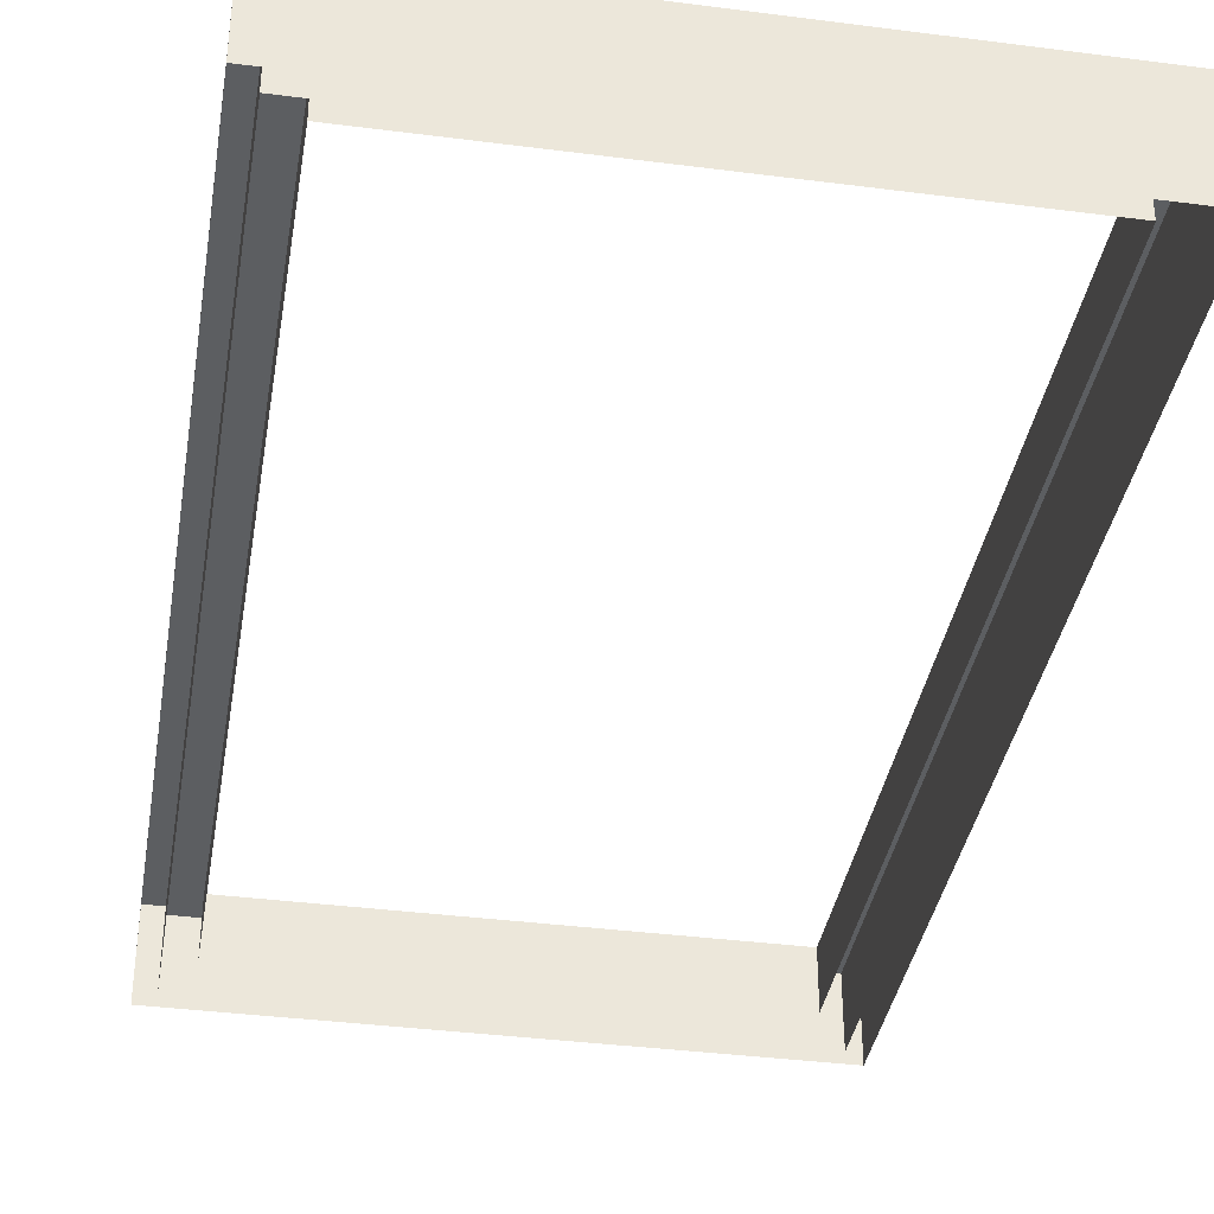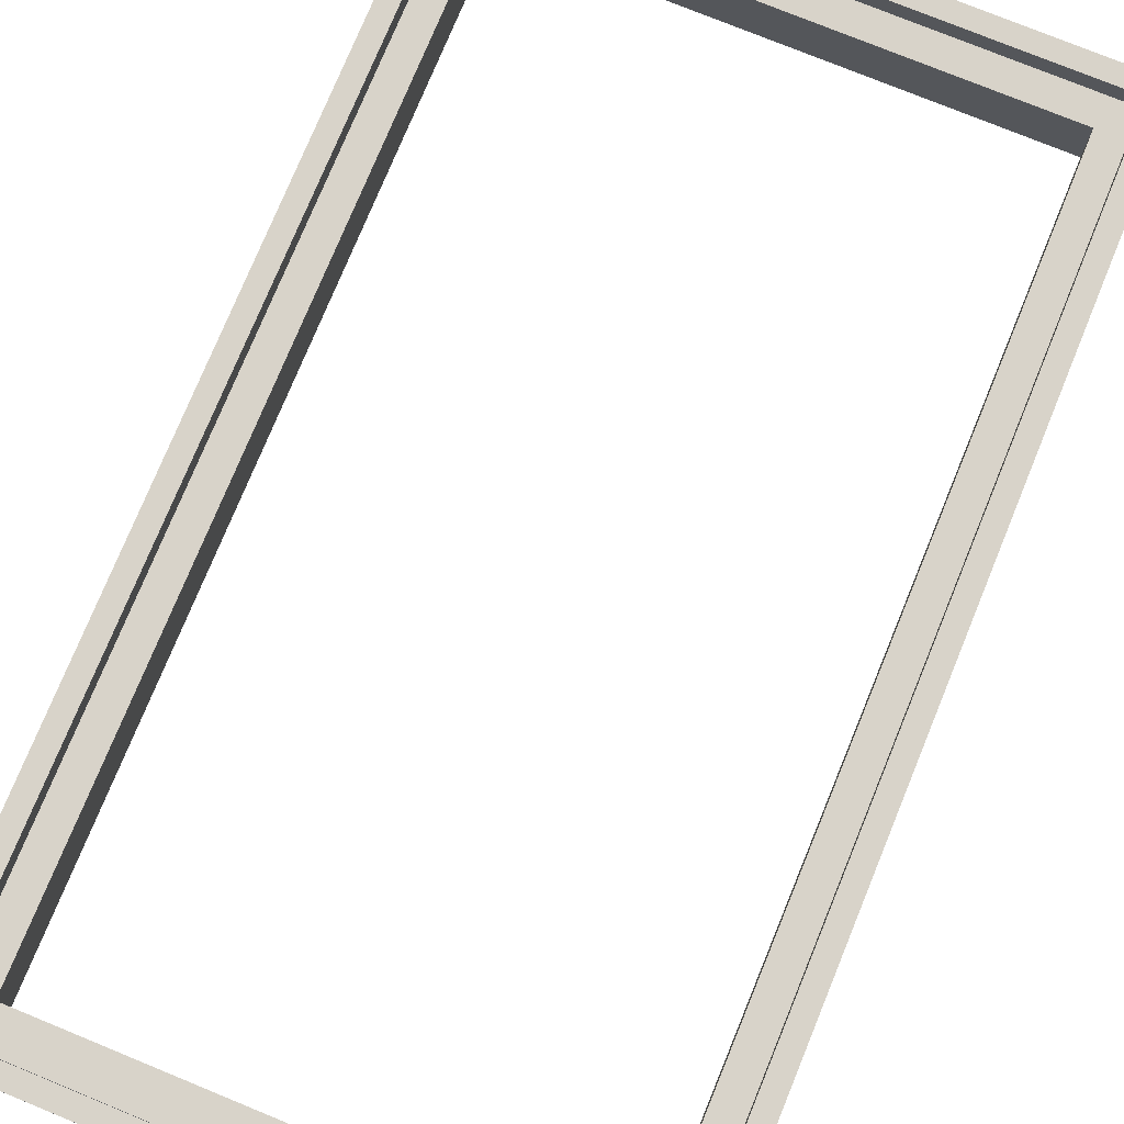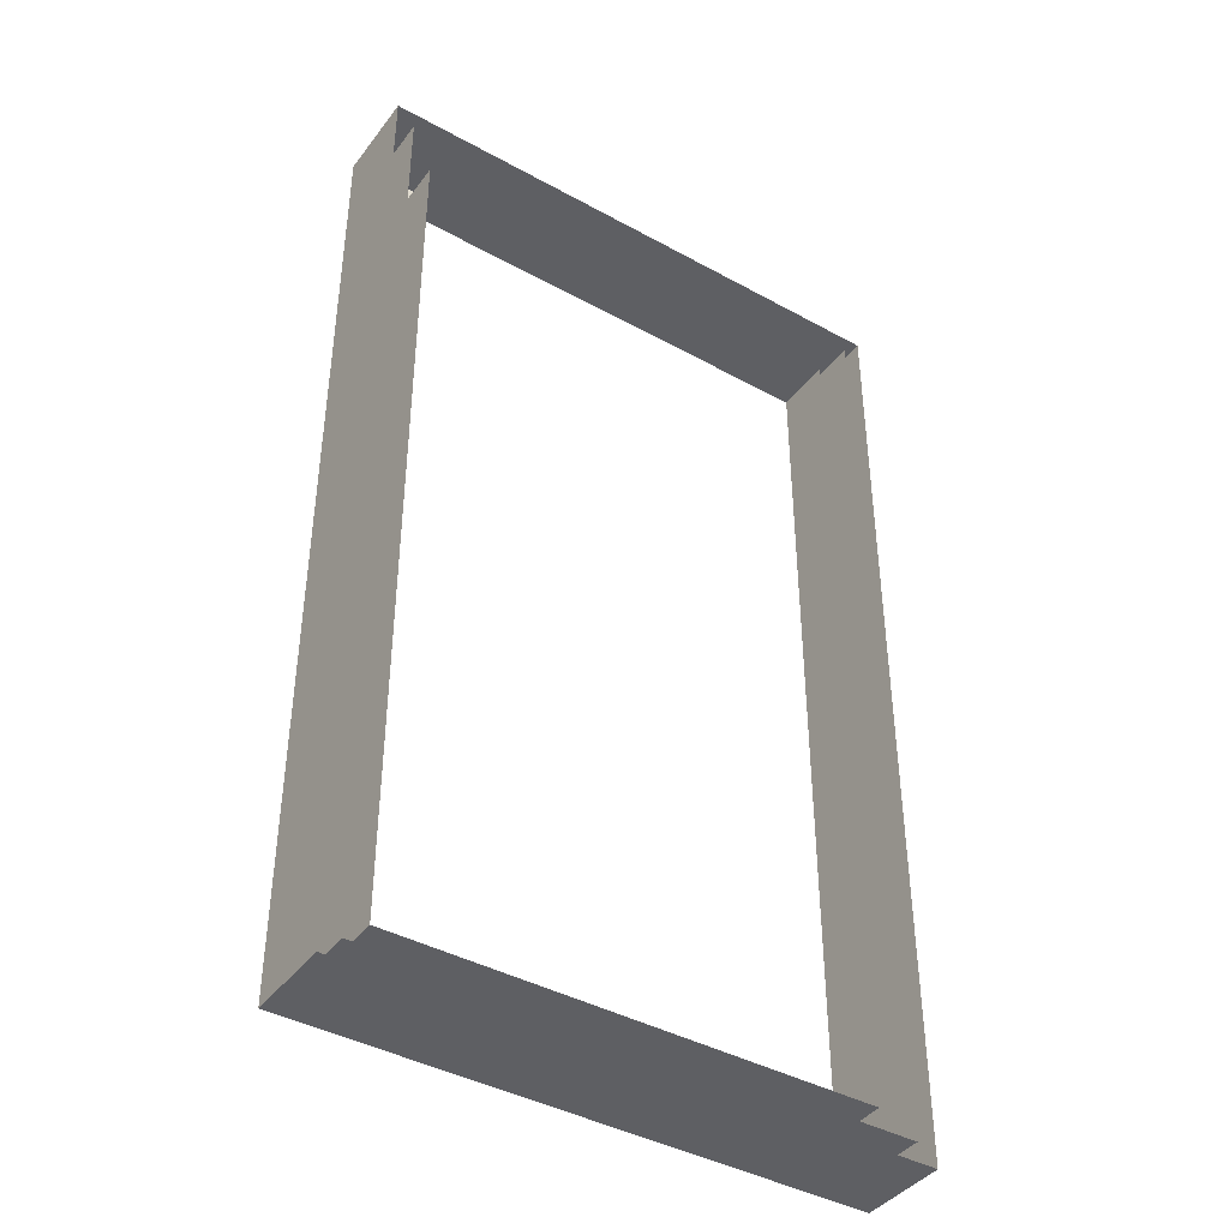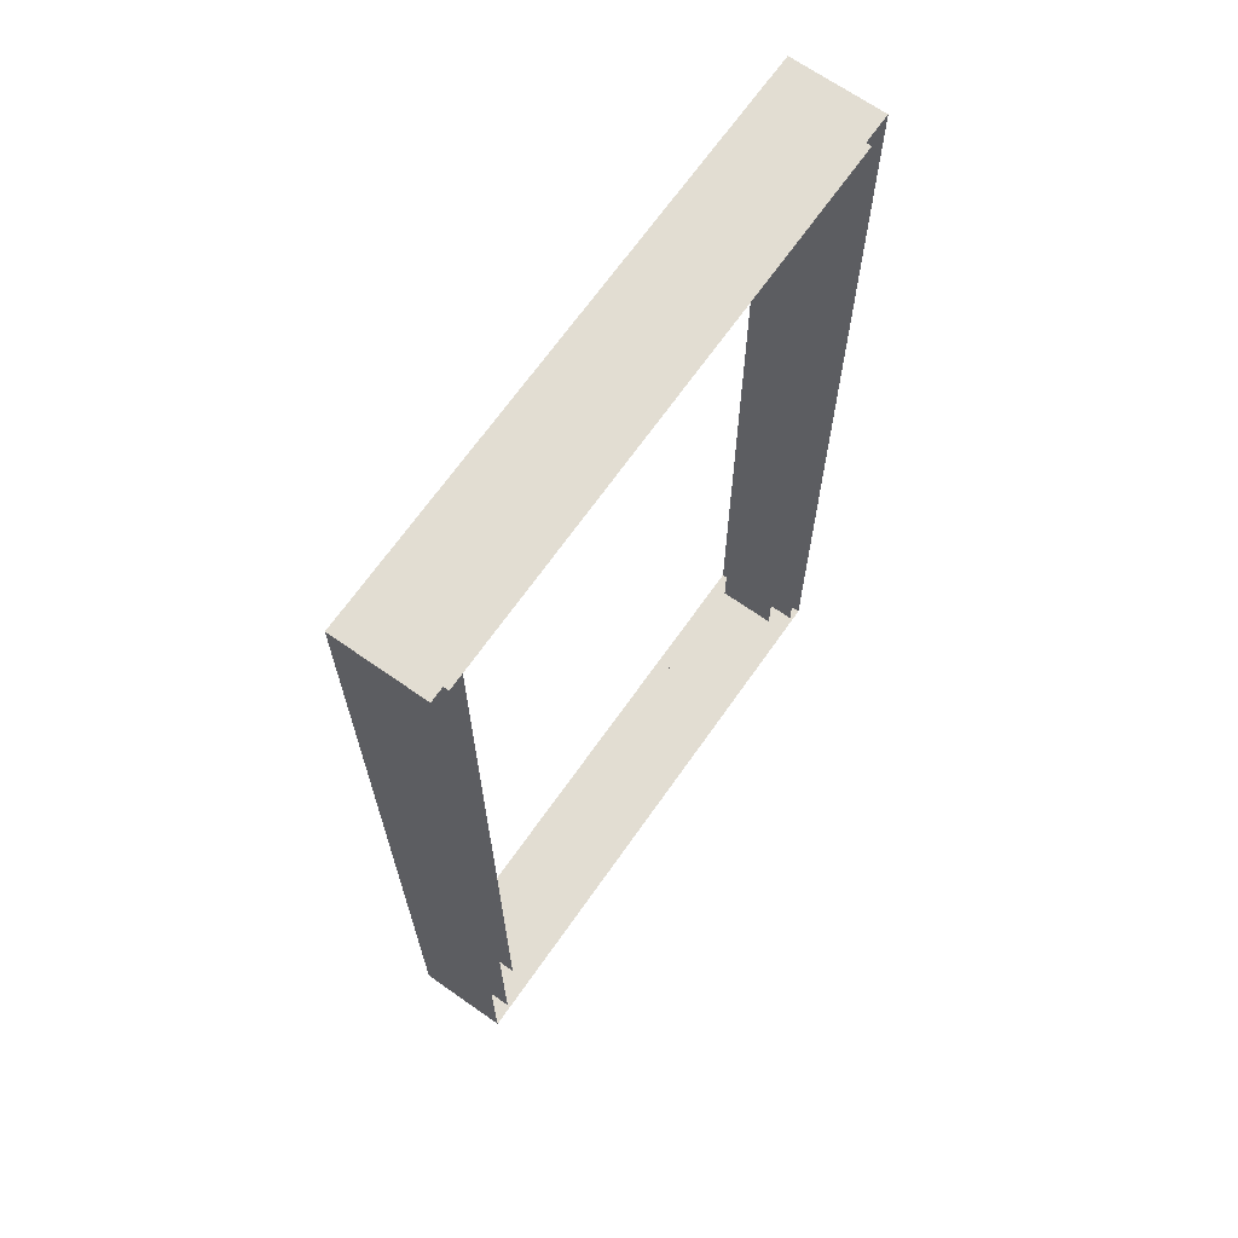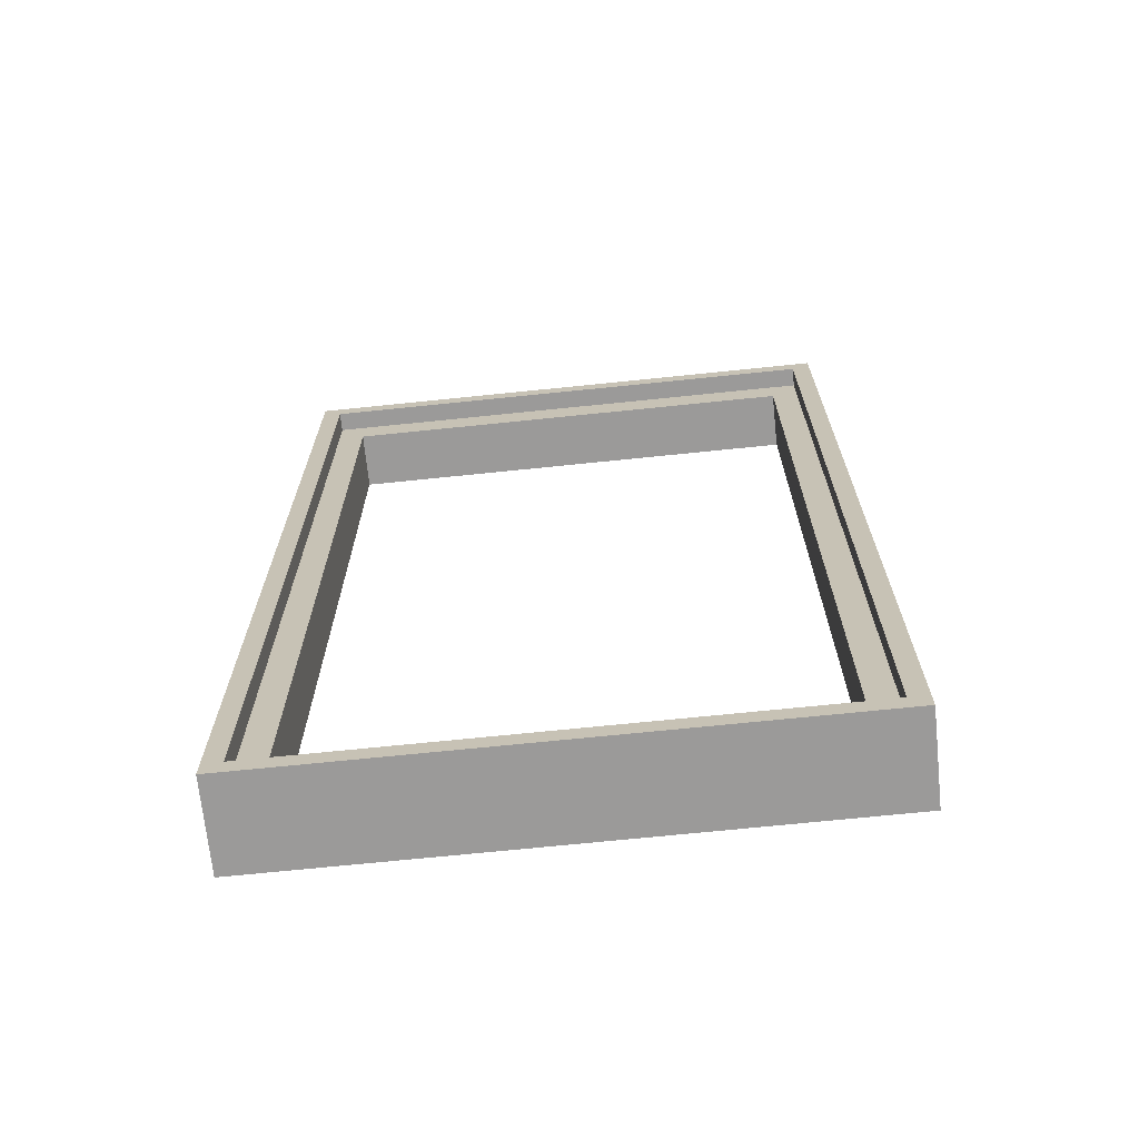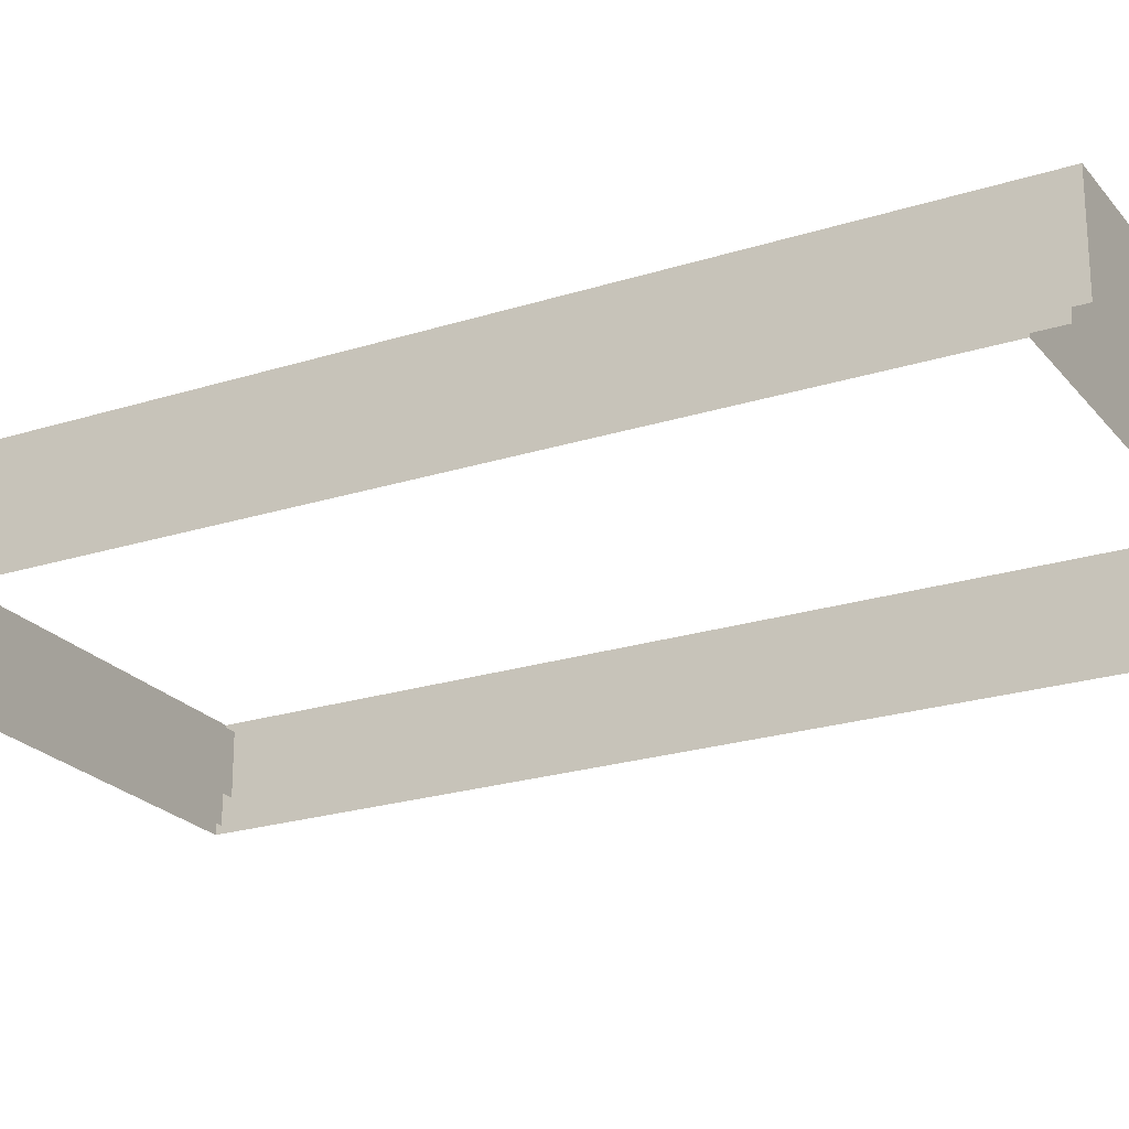
<metadata>
{"format":"obj","ext":"obj","renderer":"f3d","projection":"perspective","resolution":1024,"background":"white","views":[{"elev":-37.3,"azim":-9.4,"up":"+Z"},{"elev":76.0,"azim":-157.7,"up":"+Z"},{"elev":-41.4,"azim":146.3,"up":"+Y"},{"elev":68.1,"azim":125.1,"up":"+Y"},{"elev":-69.5,"azim":5.9,"up":"+Y"},{"elev":-22.9,"azim":118.5,"up":"+Z"}]}
</metadata>
<code>
o Cube.004
v 29.5 -51 -5
v -29.5 -51 -5
v 29.5 51 -5
v -29.5 51 -5
v -27.52 49.05 -5
v 27.52 49.05 -5
v -27.52 -49.05 -5
v 27.52 -49.05 -5
v -29.5 51 -4.305
v 27.52 -49.05 -4.305
v -27.52 -49.05 -4.305
v 29.5 51 -4.305
v 27.52 49.05 -4.305
v -29.5 -51 -4.305
v 29.5 -51 -4.305
v -27.52 49.05 -4.305
v -26.87 48.4 -4.305
v -26.87 48.4 -5
v 26.87 48.4 -5
v -26.87 -48.4 -5
v -26.87 -48.4 -4.305
v 26.87 -48.4 -5
v 26.87 -48.4 -4.305
v 26.87 48.4 -4.305
f 3 4 9 12
f 1 3 12 15
f 8 7 20 22
f 16 11 21 17
f 4 3 6 5
f 3 1 8 6
f 2 7 8 1
f 4 5 7 2
f 1 15 14 2
f 11 10 23 21
f 14 9 4 2
f 6 8 22 19
f 21 20 18 17
f 22 20 21 23
f 22 23 24 19
f 19 24 17 18
f 5 6 19 18
f 13 16 17 24
f 10 13 24 23
f 7 5 18 20
o Cube.003
v 27.5 -49 -4.127
v -27.5 -49 -4.127
v 27.5 49 -4.127
v -27.5 49 -4.127
v 24.68 -46.1 -4.127
v -24.68 -46.1 -4.127
v 24.68 45.38 -4.127
v -24.68 45.38 -4.127
v -27.5 49 -3.063
v -24.68 45.38 -3.063
v 27.5 49 -3.063
v 24.68 45.38 -3.063
v -27.5 -49 -3.063
v -24.68 -46.1 -3.063
v 24.68 -46.1 -3.063
v 27.5 -49 -3.063
v 24.67 -49 -4.127
v -24.67 -49 -4.127
v 24.67 -46.1 -4.127
v -24.67 -46.1 -4.127
v 24.67 -49 -3.063
v -24.67 -49 -3.063
v 24.67 -46.1 -3.063
v -24.67 -46.1 -3.063
v 24.66 49 -4.127
v -24.66 49 -4.127
v 24.66 45.38 -4.127
v -24.66 45.38 -4.127
v 24.66 49 -3.063
v -24.66 49 -3.063
v 24.66 45.38 -3.063
v -24.66 45.38 -3.063
f 50 28 33 54
f 25 27 35 40
f 44 30 38 48
f 38 30 32 34
f 50 52 32 28
f 28 32 30 26
f 41 43 29 25
f 25 29 31 27
f 29 39 36 31
f 42 46 37 26
f 37 33 28 26
f 52 56 34 32
f 25 40 45 41
f 41 45 46 42
f 26 30 44 42
f 42 44 43 41
f 29 43 47 39
f 43 44 48 47
f 31 36 55 51
f 51 55 56 52
f 27 31 51 49
f 49 51 52 50
f 27 49 53 35
f 49 50 54 53
o Cube.002
v -26.2 45.5 8.262
v 26.2 45.5 8.262
v -26.2 46.94 8.262
v 26.2 46.94 8.262
v -26.2 45.5 6.214
v 26.2 45.5 6.214
v -26.2 46.94 6.214
v 26.2 46.94 6.214
v 26.2 45.86 8.405
v 26.2 46.22 8.462
v 26.2 46.58 8.405
v -26.2 46.58 8.405
v -26.2 46.22 8.462
v -26.2 45.86 8.405
v 26.2 46.58 6.214
v 26.2 46.22 6.214
v 26.2 45.86 6.214
v -26.2 45.86 6.214
v -26.2 46.22 6.214
v -26.2 46.58 6.214
v -26.15 45.5 8.262
v 26.15 45.5 8.262
v 26.15 46.94 8.262
v -26.15 46.94 8.262
v 26.15 46.94 6.214
v -26.15 46.94 6.214
v 26.15 45.5 6.214
v -26.15 45.5 6.214
v 26.15 46.58 6.214
v -26.15 46.58 6.214
v 26.15 46.22 6.214
v -26.15 46.22 6.214
v 26.15 45.86 6.214
v -26.15 45.86 6.214
v 26.15 45.86 8.405
v -26.15 45.86 8.405
v 26.15 46.22 8.462
v -26.15 46.22 8.462
v 26.15 46.58 8.405
v -26.15 46.58 8.405
f 96 80 59 68
f 80 82 63 59
f 90 84 61 74
f 84 77 57 61
f 68 59 63 76
f 71 64 60 67
f 62 73 65 58
f 73 72 66 65
f 72 71 67 66
f 57 70 74 61
f 70 69 75 74
f 69 68 76 75
f 82 86 76 63
f 86 88 75 76
f 88 90 74 75
f 77 92 70 57
f 92 94 69 70
f 94 96 68 69
f 66 67 95 93
f 93 95 96 94
f 65 66 93 91
f 91 93 94 92
f 58 65 91 78
f 78 91 92 77
f 72 73 89 87
f 87 89 90 88
f 71 72 87 85
f 85 87 88 86
f 64 71 85 81
f 81 85 86 82
f 62 58 78 83
f 83 78 77 84
f 73 62 83 89
f 89 83 84 90
f 60 64 81 79
f 79 81 82 80
f 67 60 79 95
f 95 79 80 96
o Plane.001
v -26.2 46.31 4.743
v -26.2 45.56 2.957
v -26.2 48.38 4.98
v -26.2 48.87 2.957
v -26.2 46.05 6.207
v -26.2 47.73 6.428
v -26.2 47.43 4.802
v -26.2 47.39 2.957
v -26.2 46.94 6.207
v -26.2 46.94 7.686
v -26.2 46.94 7.197
v -25.82 46.31 4.743
v -25.82 45.56 2.957
v -25.82 48.38 4.98
v -25.82 48.87 2.957
v -25.82 46.05 6.207
v -25.82 47.73 6.428
v -25.82 47.43 4.802
v -25.82 47.39 2.957
v -25.82 46.94 6.207
v -25.82 46.94 7.686
v -25.82 46.94 7.197
v -10.77 46.31 4.743
v -10.77 45.56 2.957
v -10.77 48.38 4.98
v -10.77 48.87 2.957
v -10.77 46.05 6.207
v -10.77 47.73 6.428
v -10.77 47.43 4.802
v -10.77 47.39 2.957
v -10.77 46.94 6.207
v -10.77 46.94 7.686
v -10.77 46.94 7.197
v -10.39 46.31 4.743
v -10.39 45.56 2.957
v -10.39 48.38 4.98
v -10.39 48.87 2.957
v -10.39 46.05 6.207
v -10.39 47.73 6.428
v -10.39 47.43 4.802
v -10.39 47.39 2.957
v -10.39 46.94 6.207
v -10.39 46.94 7.686
v -10.39 46.94 7.197
v 26.2 46.31 4.743
v 26.2 45.56 2.957
v 26.2 48.38 4.98
v 26.2 48.87 2.957
v 26.2 46.05 6.207
v 26.2 47.73 6.428
v 26.2 47.43 4.802
v 26.2 47.39 2.957
v 26.2 46.94 6.207
v 26.2 46.94 7.686
v 26.2 46.94 7.197
v 25.82 46.31 4.743
v 25.82 45.56 2.957
v 25.82 48.38 4.98
v 25.82 48.87 2.957
v 25.82 46.05 6.207
v 25.82 47.73 6.428
v 25.82 47.43 4.802
v 25.82 47.39 2.957
v 25.82 46.94 6.207
v 25.82 46.94 7.686
v 25.82 46.94 7.197
v 10.77 46.31 4.743
v 10.77 45.56 2.957
v 10.77 48.38 4.98
v 10.77 48.87 2.957
v 10.77 46.05 6.207
v 10.77 47.73 6.428
v 10.77 47.43 4.802
v 10.77 47.39 2.957
v 10.77 46.94 6.207
v 10.77 46.94 7.686
v 10.77 46.94 7.197
v 10.39 46.31 4.743
v 10.39 45.56 2.957
v 10.39 48.38 4.98
v 10.39 48.87 2.957
v 10.39 46.05 6.207
v 10.39 47.73 6.428
v 10.39 47.43 4.802
v 10.39 47.39 2.957
v 10.39 46.94 6.207
v 10.39 46.94 7.686
v 10.39 46.94 7.197
f 103 99 100 104
f 103 105 102 99
f 97 101 105 103
f 97 103 104 98
f 105 107 106 102
f 114 115 111 110
f 114 110 113 116
f 108 114 116 112
f 108 109 115 114
f 116 113 117 118
f 100 99 110 111
f 98 104 115 109
f 102 106 117 113
f 97 98 109 108
f 101 97 108 112
f 105 101 112 116
f 107 105 116 118
f 104 100 111 115
f 106 107 118 117
f 99 102 113 110
f 125 121 122 126
f 125 127 124 121
f 119 123 127 125
f 119 125 126 120
f 127 129 128 124
f 136 137 133 132
f 136 132 135 138
f 130 136 138 134
f 130 131 137 136
f 138 135 139 140
f 122 121 132 133
f 120 126 137 131
f 124 128 139 135
f 119 120 131 130
f 123 119 130 134
f 127 123 134 138
f 129 127 138 140
f 126 122 133 137
f 128 129 140 139
f 121 124 135 132
f 147 148 144 143
f 147 143 146 149
f 141 147 149 145
f 141 142 148 147
f 149 146 150 151
f 158 154 155 159
f 158 160 157 154
f 152 156 160 158
f 152 158 159 153
f 160 162 161 157
f 144 155 154 143
f 142 153 159 148
f 146 157 161 150
f 141 152 153 142
f 145 156 152 141
f 149 160 156 145
f 151 162 160 149
f 148 159 155 144
f 150 161 162 151
f 143 154 157 146
f 169 170 166 165
f 169 165 168 171
f 163 169 171 167
f 163 164 170 169
f 171 168 172 173
f 180 176 177 181
f 180 182 179 176
f 174 178 182 180
f 174 180 181 175
f 182 184 183 179
f 166 177 176 165
f 164 175 181 170
f 168 179 183 172
f 163 174 175 164
f 167 178 174 163
f 171 182 178 167
f 173 184 182 171
f 170 181 177 166
f 172 183 184 173
f 165 176 179 168
o Plane
v -24.99 -46.36 -3.244
v 24.99 -46.36 -3.244
v -24.99 46.36 -3.244
v 24.99 46.36 -3.244
v -24.99 -46.36 -3.331
v 24.99 -46.36 -3.331
v -24.99 46.36 -3.331
v 24.99 46.36 -3.331
v -24.99 -46.36 -3.943
v 24.99 -46.36 -3.943
v -24.99 46.36 -3.943
v 24.99 46.36 -3.943
v -24.99 -46.36 -4.03
v 24.99 -46.36 -4.03
v -24.99 46.36 -4.03
v 24.99 46.36 -4.03
f 185 186 188 187
f 189 191 192 190
f 185 189 190 186
f 186 190 192 188
f 188 192 191 187
f 187 191 189 185
f 193 194 196 195
f 197 199 200 198
f 193 197 198 194
f 194 198 200 196
f 196 200 199 195
f 195 199 197 193
o Cube.001
v 27.5 -49 2.969
v -27.5 -49 2.969
v 27.5 49 2.969
v -27.5 49 2.969
v 24.68 -46.1 2.969
v -24.68 -46.1 2.969
v 24.68 45.38 2.969
v -24.68 45.38 2.969
v -27.5 49 -3.063
v -24.68 45.38 -3.063
v 27.5 49 -3.063
v 24.68 45.38 -3.063
v -27.5 -49 -3.063
v -24.68 -46.1 -3.063
v 24.68 -46.1 -3.063
v 27.5 -49 -3.063
v 24.67 -49 2.969
v -24.67 -49 2.969
v 24.67 -46.1 2.969
v -24.67 -46.1 2.969
v 24.67 -49 -3.063
v -24.67 -49 -3.063
v 24.67 -46.1 -3.063
v -24.67 -46.1 -3.063
v 24.66 49 2.969
v -24.66 49 2.969
v 24.66 45.38 2.969
v -24.66 45.38 2.969
v 24.66 49 -3.063
v -24.66 49 -3.063
v 24.66 45.38 -3.063
v -24.66 45.38 -3.063
f 222 218 202 213
f 201 203 207 205
f 202 204 209 213
f 217 201 205 219
f 232 228 208 210
f 215 205 207 212
f 204 202 206 208
f 226 204 208 228
f 216 211 203 201
f 224 214 206 220
f 230 209 204 226
f 206 214 210 208
f 215 223 219 205
f 223 224 220 219
f 202 218 220 206
f 218 217 219 220
f 216 201 217 221
f 221 217 218 222
f 211 229 225 203
f 229 230 226 225
f 203 225 227 207
f 225 226 228 227
f 212 207 227 231
f 231 227 228 232
o Cube
v 29.5 -51 5
v -29.5 -51 5
v 29.5 51 5
v -29.5 51 5
v -27.52 49.05 5
v 27.52 49.05 5
v -27.52 -49.05 5
v 27.52 -49.05 5
v -29.5 51 -4.305
v 27.52 -49.05 -4.305
v -27.52 -49.05 -4.305
v 29.5 51 -4.305
v 27.52 49.05 -4.305
v -29.5 -51 -4.305
v 29.5 -51 -4.305
v -27.52 49.05 -4.305
f 247 233 234 246
f 235 238 240 233
f 234 236 241 246
f 236 237 238 235
f 234 233 240 239
f 242 240 238 245
f 245 238 237 248
f 236 234 239 237
f 247 244 235 233
f 239 243 248 237
f 244 241 236 235
f 242 243 239 240

</code>
